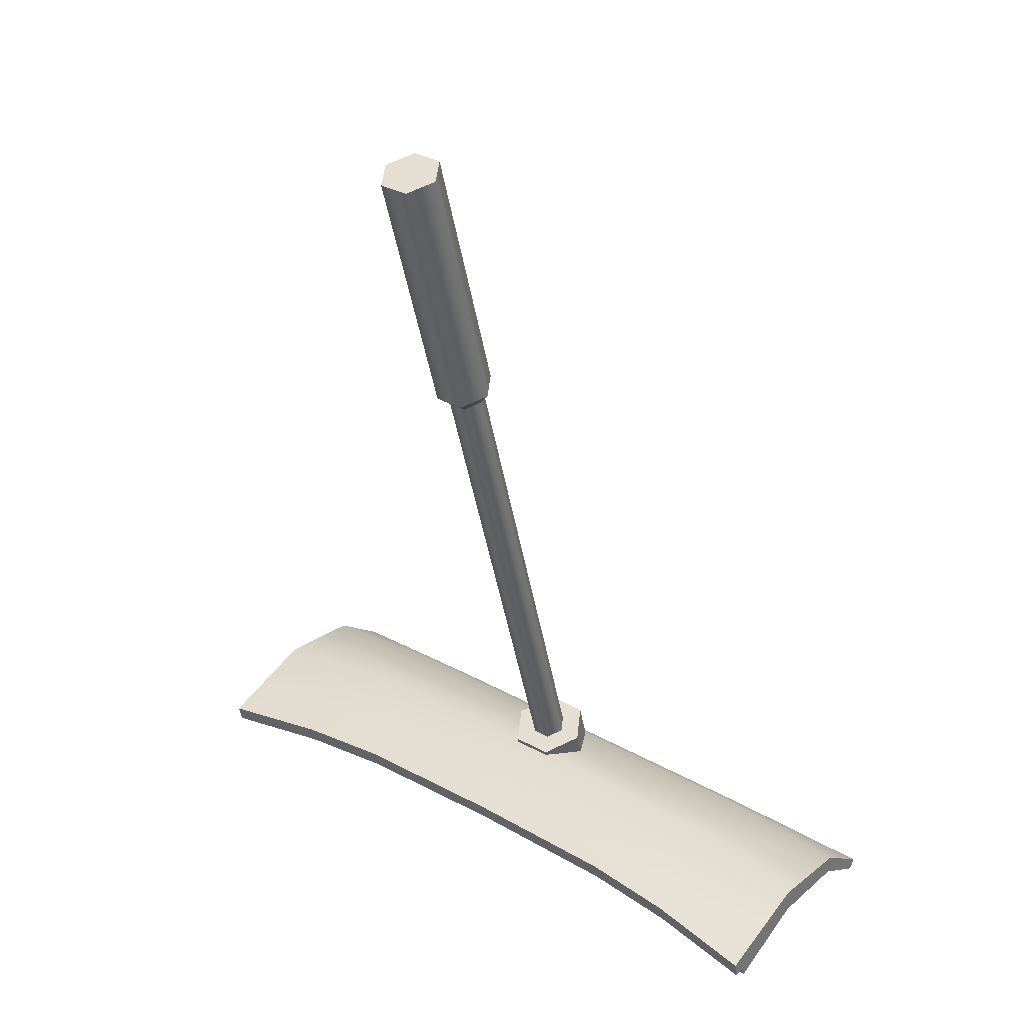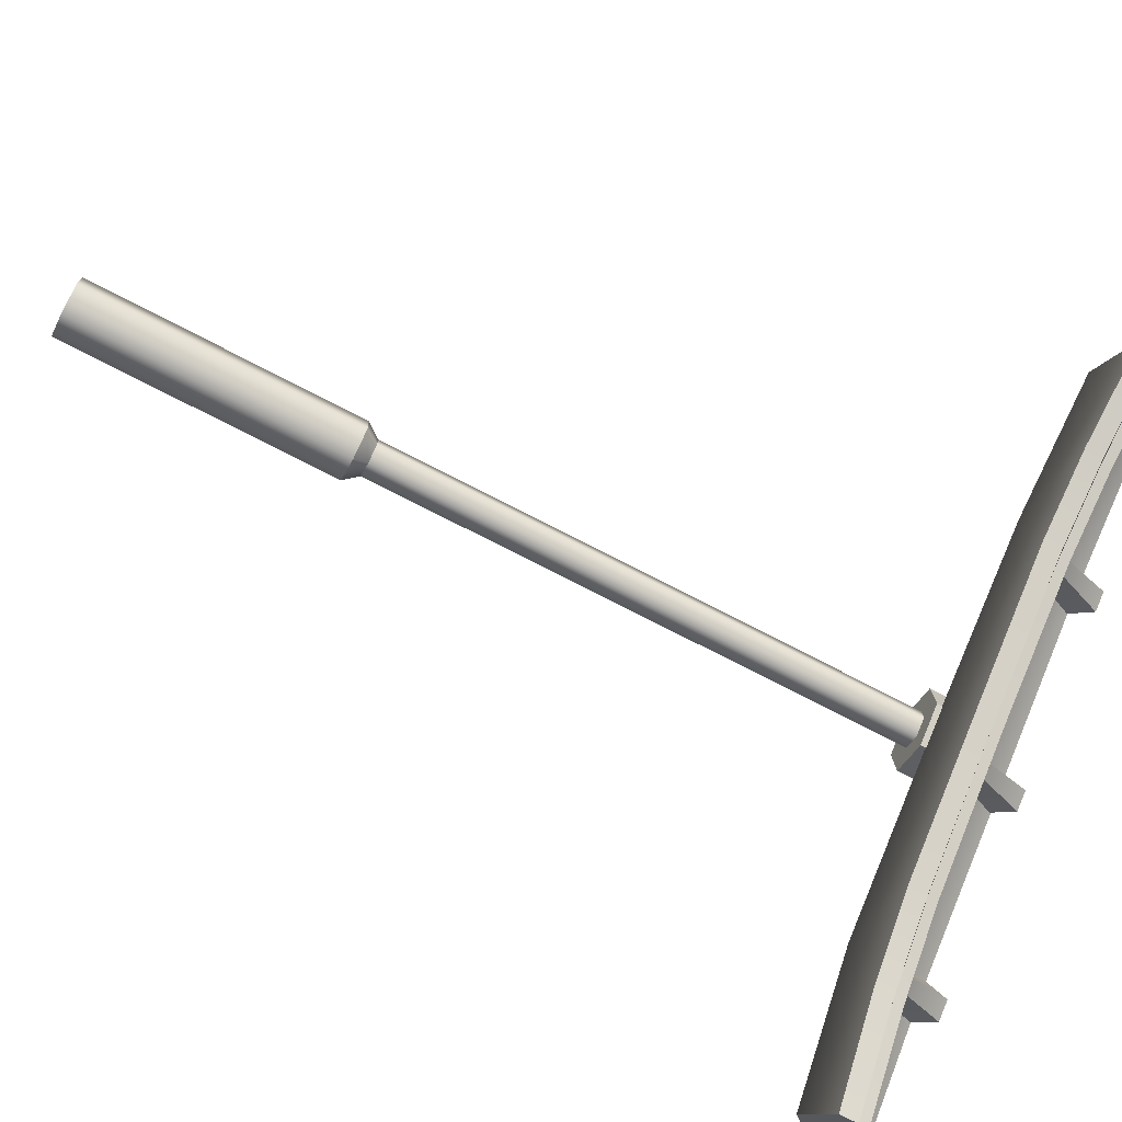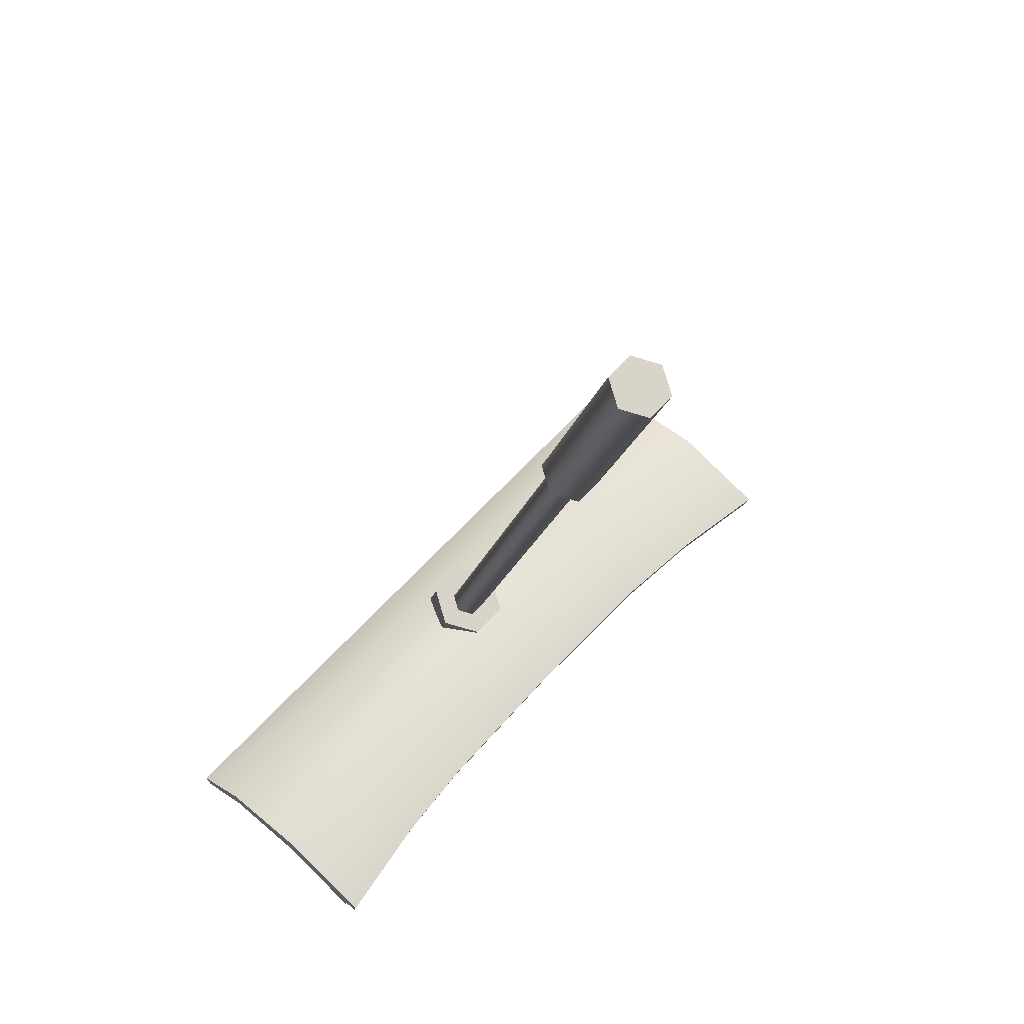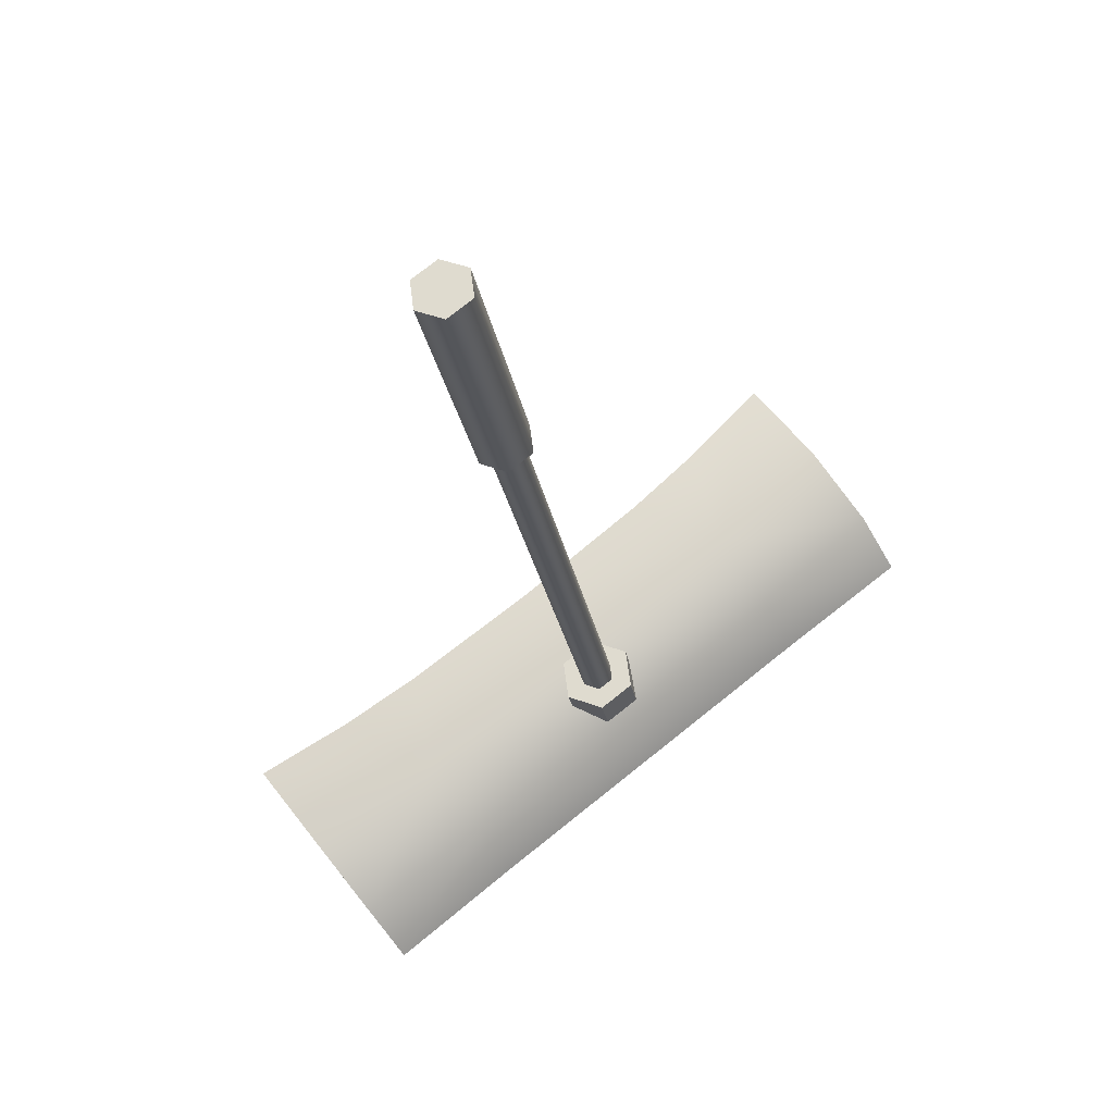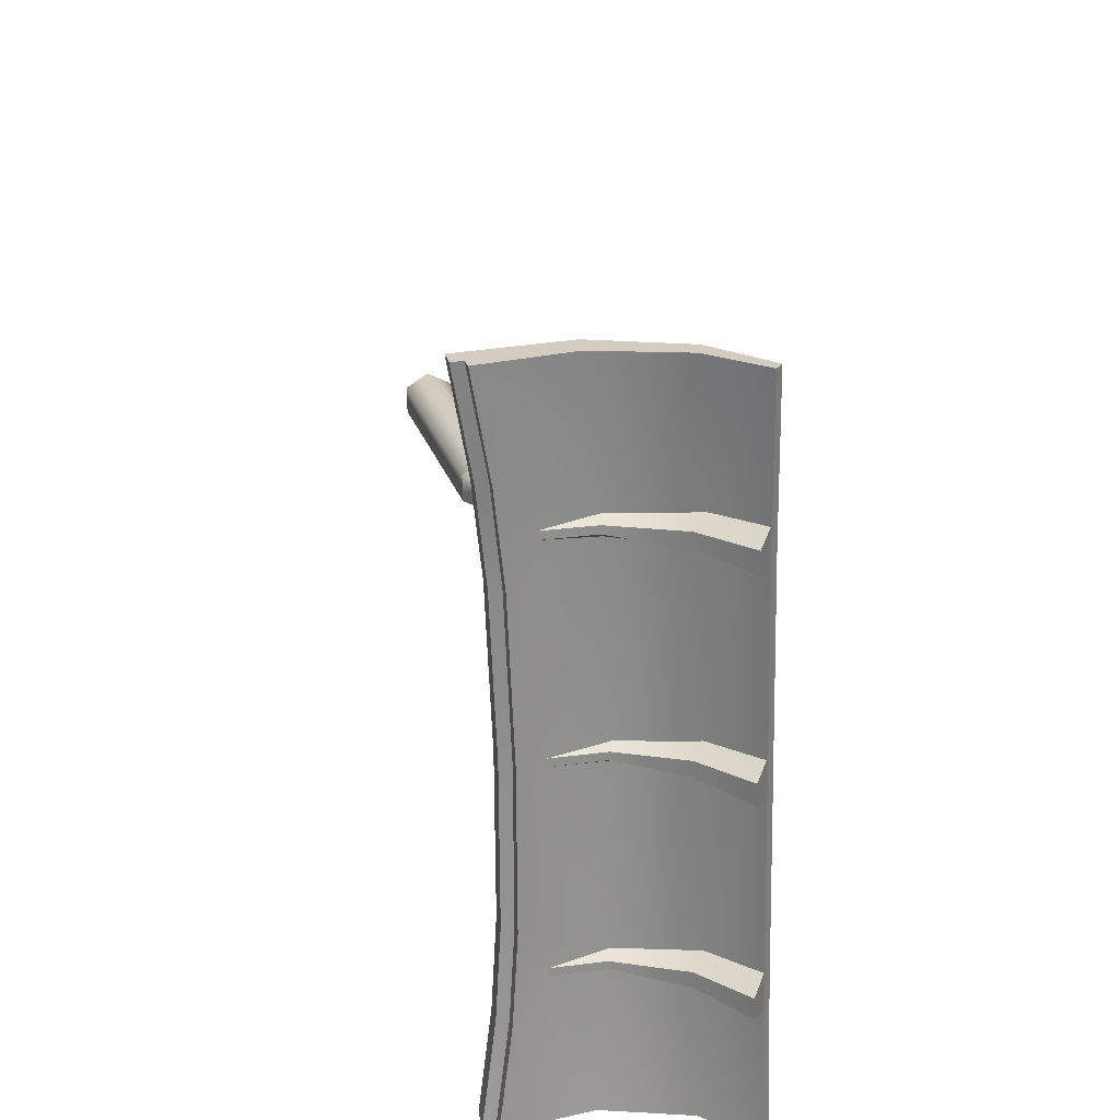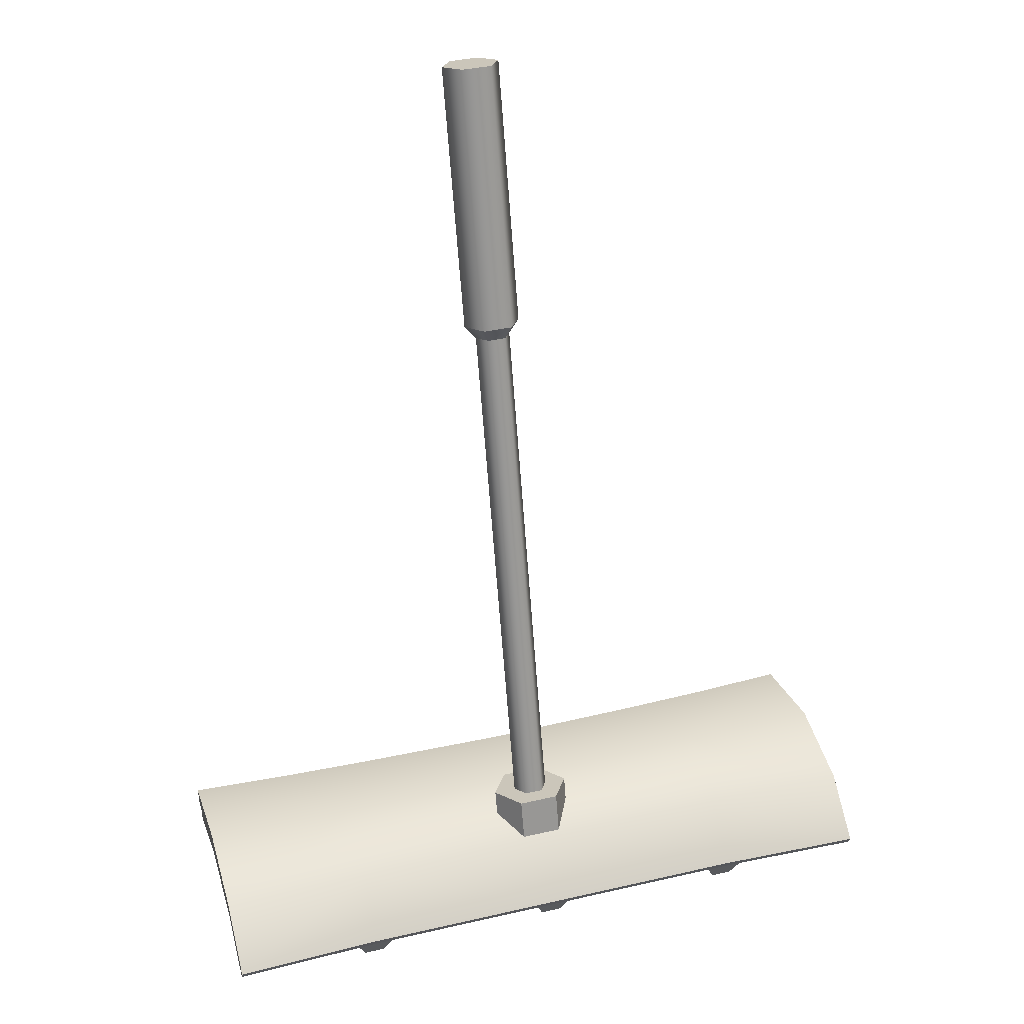
<metadata>
{"format":"obj","ext":"obj","renderer":"f3d","projection":"perspective","resolution":1024,"background":"white","views":[{"elev":34.0,"azim":37.2,"up":"+Y"},{"elev":72.6,"azim":-66.8,"up":"+Z"},{"elev":63.7,"azim":-47.7,"up":"+Y"},{"elev":77.1,"azim":141.5,"up":"+Y"},{"elev":-65.0,"azim":91.3,"up":"+Y"},{"elev":37.7,"azim":163.5,"up":"+Y"}]}
</metadata>
<code>
g sb_city_newsnow_01
v -0.2109 0.002732 0.1774
v -0.2981 0.01887 0.119
v -0.2981 -0.004502 0.1897
v -0.1735 0.02862 0.1072
v -0.1355 0.006333 0.1714
v -0.2981 0.01029 0.0465
v -0.004448 0.007437 0.1689
v -0.1735 0.01741 0.04266
v -0.2981 -0.02021 0.0004326
v -0.1735 -0.01653 0.001337
v -0.004509 -0.0162 0.00123
v -0.004509 0.01774 0.04256
v 0.1645 -0.01587 0.001138
v -0.004463 0.02894 0.1034
v 0.1645 0.02928 0.107
v 0.1266 0.006839 0.1713
v 0.202 0.003529 0.1771
v 0.2892 -0.003353 0.1894
v 0.2892 0.02 0.1186
v 0.2891 0.01142 0.04615
v 0.1645 0.01807 0.04246
v 0.2891 -0.01906 9.546e-05
v -0.2981 0.004157 0.1922
v -0.2109 0.002732 0.1774
v -0.2981 -0.004502 0.1897
v -0.2115 0.01067 0.1798
v -0.1348 0.0143 0.1739
v -0.1355 0.006333 0.1714
v -0.004448 0.007437 0.1689
v -0.004463 0.0161 0.1713
v 0.1266 0.006839 0.1713
v 0.126 0.01481 0.1737
v 0.2027 0.01148 0.1796
v 0.202 0.003529 0.1771
v 0.2892 0.005291 0.1918
v 0.2892 -0.003353 0.1894
v 0.2892 0.005291 0.1918
v 0.2892 0.02 0.1186
v 0.2892 -0.003353 0.1894
v 0.2892 0.04112 0.1201
v 0.2892 0.0193 0.205
v 0.2892 0.004969 0.2016
v 0.2891 0.02684 0.04394
v 0.2891 0.01142 0.04615
v 0.2891 -0.01085 -0.004318
v 0.2891 -0.01906 9.546e-05
v 0.2891 -0.01085 -0.004318
v 0.1645 -0.01587 0.001138
v 0.2891 -0.01906 9.546e-05
v 0.1645 -0.00766 -0.003276
v -0.004509 -0.0162 0.00123
v -0.004525 -0.007997 -0.003184
v -0.1735 -0.01653 0.001337
v -0.1735 -0.008319 -0.003077
v -0.2981 -0.02021 0.0004326
v -0.2982 -0.012 -0.003981
v -0.2982 -0.012 -0.003981
v -0.2981 0.01029 0.0465
v -0.2981 -0.02021 0.0004326
v -0.2982 0.02569 0.0443
v -0.2981 0.01887 0.119
v -0.2981 0.03997 0.1204
v -0.2981 -0.004502 0.1897
v -0.2981 0.004157 0.1922
v -0.2981 0.01816 0.2053
v -0.2981 0.003835 0.2019
v -0.01256 0.4892 0.1873
v 0.003016 0.06543 0.06793
v 0.002265 0.4893 0.1873
v -0.0118 0.0654 0.06793
v -0.01994 0.4858 0.1997
v -0.01919 0.06191 0.08028
v -0.01252 0.4823 0.212
v -0.01177 0.05844 0.09263
v 0.002295 0.4823 0.212
v 0.003046 0.05847 0.09262
v 0.009683 0.4858 0.1997
v 0.01043 0.06195 0.08027
v 0.002265 0.4893 0.1873
v 0.003016 0.06543 0.06793
v -0.01714 0.5021 0.1828
v 0.002265 0.4893 0.1873
v 0.006786 0.5022 0.1828
v -0.01256 0.4892 0.1873
v -0.02908 0.4965 0.2027
v -0.01994 0.4858 0.1997
v -0.01709 0.4909 0.2227
v -0.01252 0.4823 0.212
v 0.006832 0.491 0.2226
v 0.002295 0.4823 0.212
v 0.01877 0.4966 0.2027
v 0.009683 0.4858 0.1997
v 0.006786 0.5022 0.1828
v 0.002265 0.4893 0.1873
v -0.01751 0.7151 0.2428
v 0.006786 0.5022 0.1828
v 0.006403 0.7152 0.2428
v -0.01714 0.5021 0.1828
v -0.02945 0.7095 0.2627
v -0.02908 0.4965 0.2027
v -0.01746 0.7039 0.2826
v -0.01709 0.4909 0.2227
v 0.006449 0.7039 0.2826
v 0.006832 0.491 0.2226
v 0.01839 0.7096 0.2627
v 0.01877 0.4966 0.2027
v 0.006403 0.7152 0.2428
v 0.006786 0.5022 0.1828
v 0.006449 0.7039 0.2826
v 0.006403 0.7152 0.2428
v 0.01839 0.7096 0.2627
v -0.02945 0.7095 0.2627
v -0.01746 0.7039 0.2826
v -0.01751 0.7151 0.2428
v 0.02907 0.062 0.08027
v 0.01241 0.03794 0.1036
v 0.01238 0.0541 0.1082
v 0.02912 0.04117 0.0744
v 0.01238 0.0541 0.1082
v -0.02105 0.03786 0.1036
v -0.02108 0.05404 0.1082
v 0.01241 0.03794 0.1036
v -0.02108 0.05404 0.1082
v -0.0378 0.04105 0.07443
v -0.03783 0.06186 0.0803
v -0.02105 0.03786 0.1036
v -0.03783 0.06186 0.0803
v -0.02108 0.03581 0.04284
v -0.02114 0.06975 0.0524
v -0.0378 0.04105 0.07443
v -0.02114 0.06975 0.0524
v 0.01238 0.03587 0.04282
v 0.01232 0.06981 0.05239
v -0.02108 0.03581 0.04284
v 0.01232 0.06981 0.05239
v 0.02912 0.04117 0.0744
v 0.02907 0.062 0.08027
v 0.01238 0.03587 0.04282
v -0.1791 0.0003254 0.04984
v -0.1642 -0.03525 0.00946
v -0.1818 -0.03512 0.00946
v -0.1663 0.0002487 0.04984
v -0.1692 0.02014 0.1087
v -0.1758 0.02019 0.1087
v -0.1693 0.01018 0.1676
v -0.1759 0.01023 0.1676
v -0.1896 -0.01485 0.001107
v -0.1642 -0.03525 0.00946
v -0.1561 -0.01508 0.001107
v -0.1818 -0.03512 0.00946
v -0.1663 0.0002487 0.04984
v -0.1561 -0.01508 0.001107
v -0.1642 -0.03525 0.00946
v -0.1594 0.01844 0.04335
v -0.1692 0.02014 0.1087
v -0.1639 0.02851 0.1076
v -0.1693 0.01018 0.1676
v -0.1759 0.01023 0.1676
v -0.1758 0.02019 0.1087
v -0.181 0.02862 0.1076
v -0.1856 0.01862 0.04335
v -0.1791 0.0003254 0.04984
v -0.1896 -0.01485 0.001107
v -0.1818 -0.03512 0.00946
v -0.01029 0.002011 0.04983
v 0.004594 -0.03358 0.009444
v -0.013 -0.03345 0.009444
v 0.002525 0.001919 0.04983
v -0.000448 0.02181 0.105
v -0.006962 0.02186 0.105
v -0.0005093 0.01185 0.1619
v -0.0071 0.0119 0.1619
v -0.02077 -0.01318 0.001092
v 0.004594 -0.03358 0.009444
v 0.01273 -0.01339 0.001092
v -0.013 -0.03345 0.009444
v 0.002525 0.001919 0.04983
v 0.01273 -0.01339 0.001092
v 0.004594 -0.03358 0.009444
v 0.009391 0.02013 0.04333
v -0.000448 0.02181 0.105
v 0.004932 0.03018 0.1039
v -0.0005093 0.01185 0.1619
v -0.0071 0.0119 0.1619
v -0.006962 0.02186 0.105
v -0.01219 0.0303 0.1039
v -0.01682 0.0203 0.04335
v -0.01029 0.002011 0.04983
v -0.02077 -0.01318 0.001092
v -0.013 -0.03345 0.009444
v 0.1588 0.0008771 0.04983
v 0.1737 -0.03469 0.009429
v 0.1561 -0.03457 0.009429
v 0.1716 0.0008005 0.04983
v 0.1686 0.02069 0.1087
v 0.1621 0.02074 0.1087
v 0.1686 0.01073 0.1676
v 0.162 0.01078 0.1676
v 0.1483 -0.0143 0.001092
v 0.1737 -0.03469 0.009429
v 0.1818 -0.01453 0.001076
v 0.1561 -0.03457 0.009429
v 0.1716 0.0008005 0.04983
v 0.1818 -0.01453 0.001076
v 0.1737 -0.03469 0.009429
v 0.1785 0.01899 0.04333
v 0.1686 0.02069 0.1087
v 0.174 0.02906 0.1076
v 0.1686 0.01073 0.1676
v 0.162 0.01078 0.1676
v 0.1621 0.02074 0.1087
v 0.1569 0.02917 0.1076
v 0.1523 0.01918 0.04333
v 0.1588 0.0008771 0.04983
v 0.1483 -0.0143 0.001092
v 0.1561 -0.03457 0.009429
v -0.2981 0.01816 0.2053
v -0.2115 0.01147 0.1896
v -0.2981 0.003835 0.2019
v -0.211 0.02617 0.1929
v -0.1354 0.02977 0.187
v -0.1348 0.0151 0.1836
v -0.004433 0.0301 0.1845
v -0.004433 0.01577 0.1811
v 0.1265 0.03026 0.1869
v 0.1259 0.01561 0.1835
v 0.2021 0.02695 0.1927
v 0.2027 0.01228 0.1893
v 0.2892 0.0193 0.205
v 0.2892 0.004969 0.2016
v -0.2115 0.01147 0.1896
v -0.2981 0.004157 0.1922
v -0.2981 0.003835 0.2019
v -0.2115 0.01067 0.1798
v -0.1348 0.0151 0.1836
v -0.1348 0.0143 0.1739
v -0.004433 0.01577 0.1811
v -0.004463 0.0161 0.1713
v 0.1259 0.01561 0.1835
v 0.126 0.01481 0.1737
v 0.2027 0.01228 0.1893
v 0.2027 0.01148 0.1796
v 0.2892 0.004969 0.2016
v 0.2892 0.005291 0.1918
v -0.2981 0.01816 0.2053
v -0.1735 0.04974 0.1087
v -0.211 0.02617 0.1929
v -0.2981 0.03997 0.1204
v -0.1354 0.02977 0.187
v -0.2982 0.02569 0.0443
v -0.004433 0.0301 0.1845
v -0.1735 0.03283 0.04045
v -0.2982 -0.012 -0.003981
v -0.1735 -0.008319 -0.003077
v -0.004509 0.05006 0.1049
v 0.1265 0.03026 0.1869
v 0.1643 0.04854 0.109
v 0.2021 0.02695 0.1927
v 0.2892 0.0193 0.205
v 0.2892 0.04112 0.1201
v 0.2891 0.02684 0.04394
v -0.00454 0.03315 0.04034
v -0.004525 -0.007997 -0.003184
v 0.1645 0.03349 0.04025
v 0.2891 -0.01085 -0.004318
v 0.1645 -0.00766 -0.003276
v 0.01238 0.0541 0.1082
v 0.01043 0.06195 0.08027
v 0.02907 0.062 0.08027
v 0.003046 0.05847 0.09262
v 0.003016 0.06543 0.06793
v -0.02108 0.05404 0.1082
v 0.01232 0.06981 0.05239
v -0.01177 0.05844 0.09263
v -0.0118 0.0654 0.06793
v -0.03783 0.06186 0.0803
v -0.02114 0.06975 0.0524
v -0.01919 0.06191 0.08028
g sb_city_newsnow_01_0
f 3 2 1
f 4 1 2
f 4 5 1
f 2 6 4
f 5 4 7
f 8 4 6
f 6 9 8
f 10 8 9
f 10 11 8
f 12 8 11
f 8 12 4
f 11 13 12
f 14 7 4
f 14 4 12
f 14 15 7
f 16 7 15
f 16 15 17
f 17 15 18
f 19 18 15
f 19 15 20
f 21 12 13
f 12 21 14
f 15 14 21
f 21 20 15
f 13 22 21
f 20 21 22
f 25 24 23
f 26 23 24
f 26 24 27
f 28 27 24
f 28 29 27
f 30 27 29
f 29 31 30
f 32 30 31
f 32 31 33
f 34 33 31
f 33 34 35
f 36 35 34
f 39 38 37
f 40 37 38
f 41 37 40
f 41 42 37
f 40 38 43
f 44 43 38
f 43 44 45
f 46 45 44
f 49 48 47
f 50 47 48
f 48 51 50
f 52 50 51
f 51 53 52
f 54 52 53
f 53 55 54
f 56 54 55
f 59 58 57
f 60 57 58
f 58 61 60
f 62 60 61
f 61 63 62
f 64 62 63
f 65 62 64
f 64 66 65
f 69 68 67
f 70 67 68
f 67 70 71
f 72 71 70
f 71 72 73
f 74 73 72
f 73 74 75
f 76 75 74
f 75 76 77
f 78 77 76
f 77 78 79
f 80 79 78
f 83 82 81
f 84 81 82
f 81 84 85
f 86 85 84
f 85 86 87
f 88 87 86
f 87 88 89
f 90 89 88
f 89 90 91
f 92 91 90
f 91 92 93
f 94 93 92
f 97 96 95
f 98 95 96
f 95 98 99
f 100 99 98
f 99 100 101
f 102 101 100
f 101 102 103
f 104 103 102
f 103 104 105
f 106 105 104
f 105 106 107
f 108 107 106
f 111 110 109
f 110 112 109
f 112 113 109
f 114 112 110
f 117 116 115
f 118 115 116
f 121 120 119
f 122 119 120
f 125 124 123
f 126 123 124
f 129 128 127
f 130 127 128
f 133 132 131
f 134 131 132
f 137 136 135
f 138 135 136
f 141 140 139
f 142 139 140
f 142 143 139
f 144 139 143
f 143 145 144
f 146 144 145
f 149 148 147
f 150 147 148
f 153 152 151
f 154 151 152
f 151 154 155
f 156 155 154
f 157 155 156
f 160 159 158
f 160 161 159
f 162 159 161
f 161 163 162
f 164 162 163
f 167 166 165
f 168 165 166
f 168 169 165
f 170 165 169
f 169 171 170
f 172 170 171
f 175 174 173
f 176 173 174
f 179 178 177
f 180 177 178
f 177 180 181
f 182 181 180
f 183 181 182
f 186 185 184
f 186 187 185
f 188 185 187
f 187 189 188
f 190 188 189
f 193 192 191
f 194 191 192
f 194 195 191
f 196 191 195
f 195 197 196
f 198 196 197
f 201 200 199
f 202 199 200
f 205 204 203
f 206 203 204
f 203 206 207
f 208 207 206
f 209 207 208
f 212 211 210
f 212 213 211
f 214 211 213
f 213 215 214
f 216 214 215
f 219 218 217
f 220 217 218
f 220 218 221
f 222 221 218
f 221 222 223
f 224 223 222
f 223 224 225
f 226 225 224
f 225 226 227
f 228 227 226
f 227 228 229
f 230 229 228
f 233 232 231
f 234 231 232
f 231 234 235
f 236 235 234
f 235 236 237
f 238 237 236
f 237 238 239
f 240 239 238
f 239 240 241
f 242 241 240
f 241 242 243
f 244 243 242
f 247 246 245
f 248 245 246
f 249 246 247
f 248 246 250
f 249 251 246
f 252 250 246
f 250 252 253
f 254 253 252
f 255 246 251
f 246 255 252
f 251 256 255
f 257 255 256
f 258 257 256
f 258 259 257
f 260 257 259
f 260 261 257
f 252 262 254
f 262 252 255
f 255 257 262
f 263 254 262
f 264 257 261
f 264 262 257
f 262 264 263
f 261 265 264
f 266 263 264
f 266 264 265
f 269 268 267
f 270 267 268
f 268 269 271
f 267 270 272
f 273 271 269
f 274 272 270
f 271 273 275
f 272 274 276
f 277 275 273
f 278 276 274
f 275 277 278
f 276 278 277

</code>
